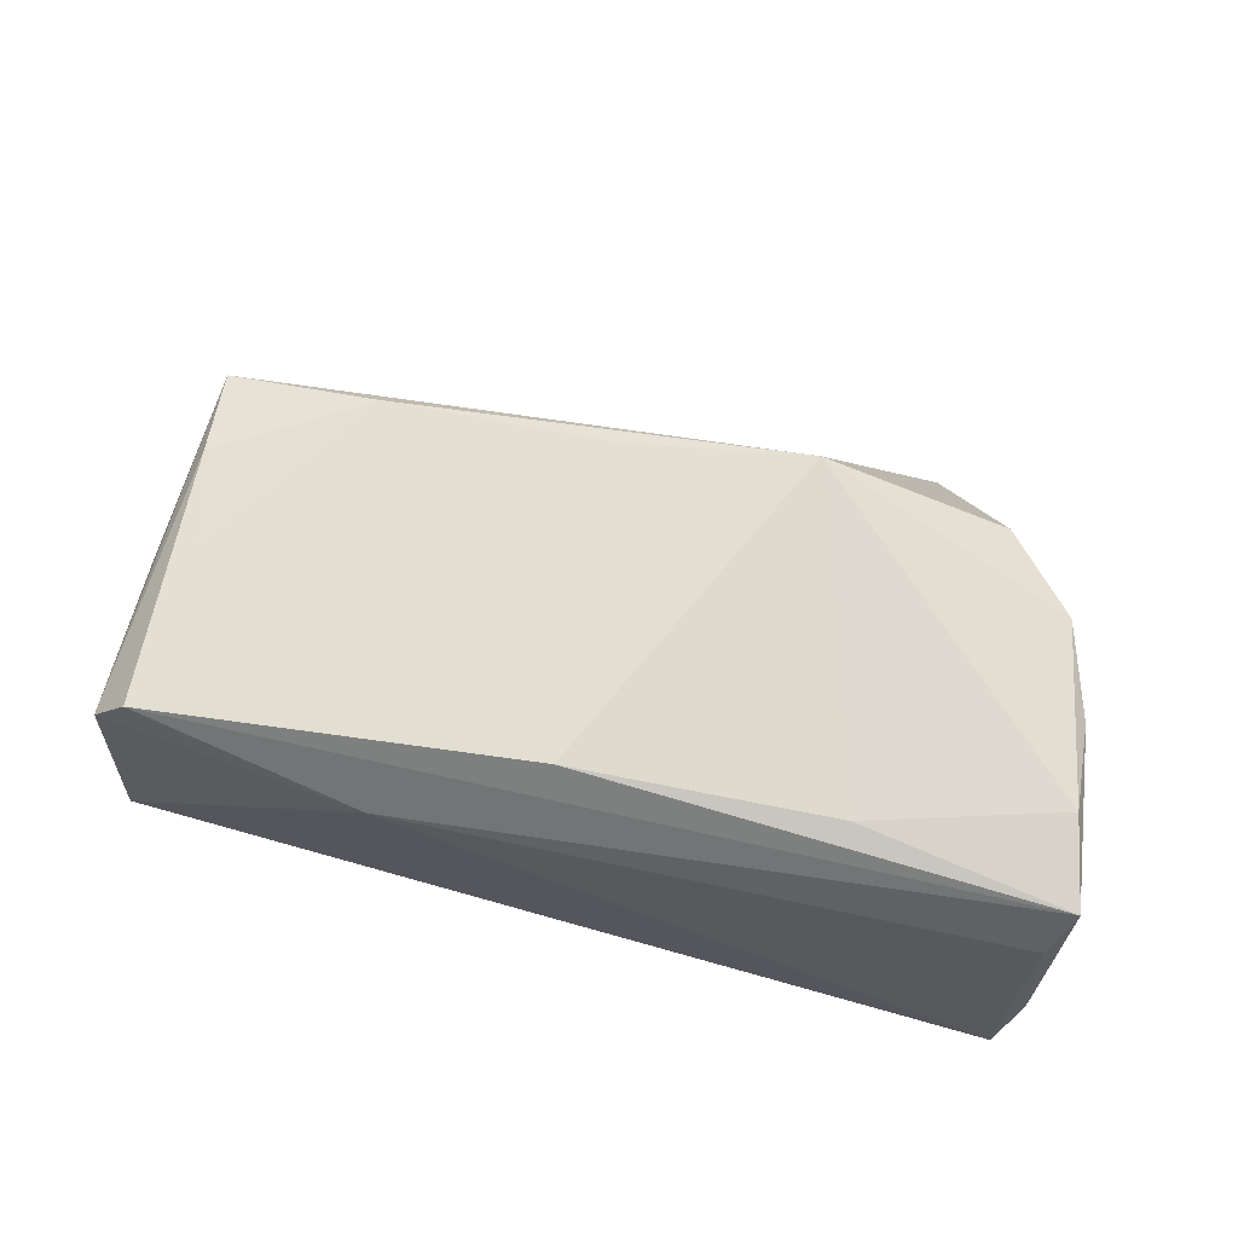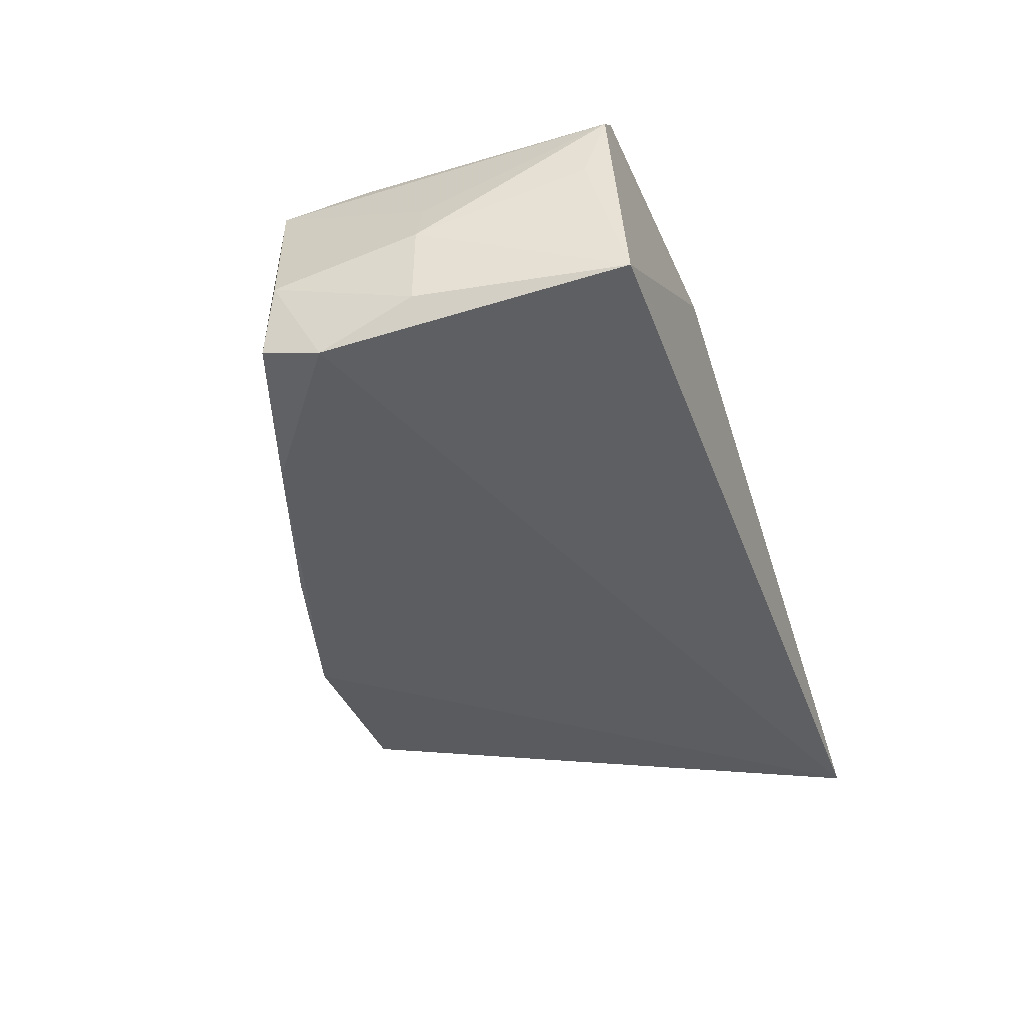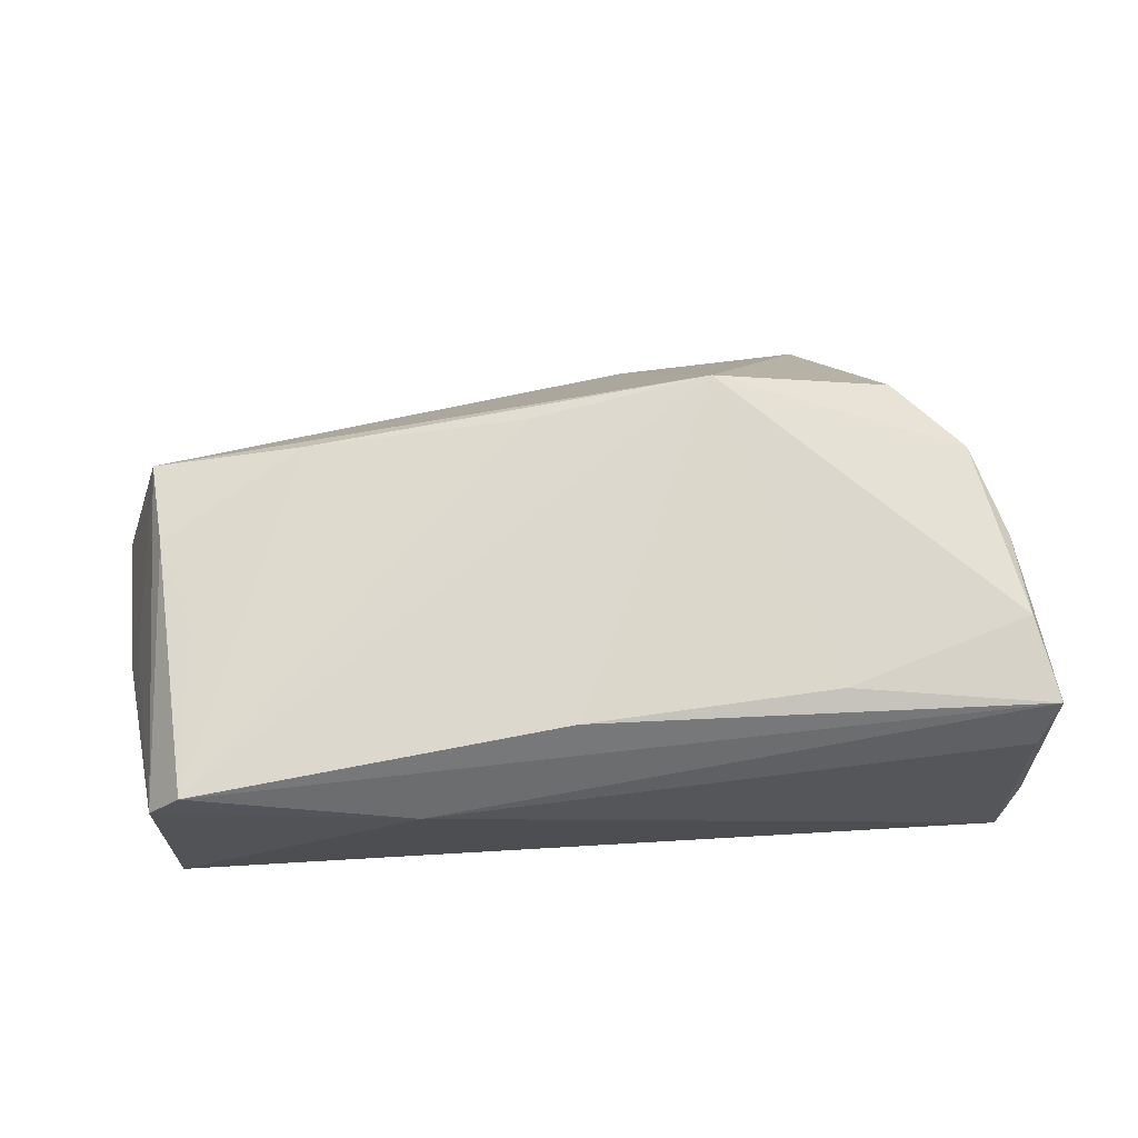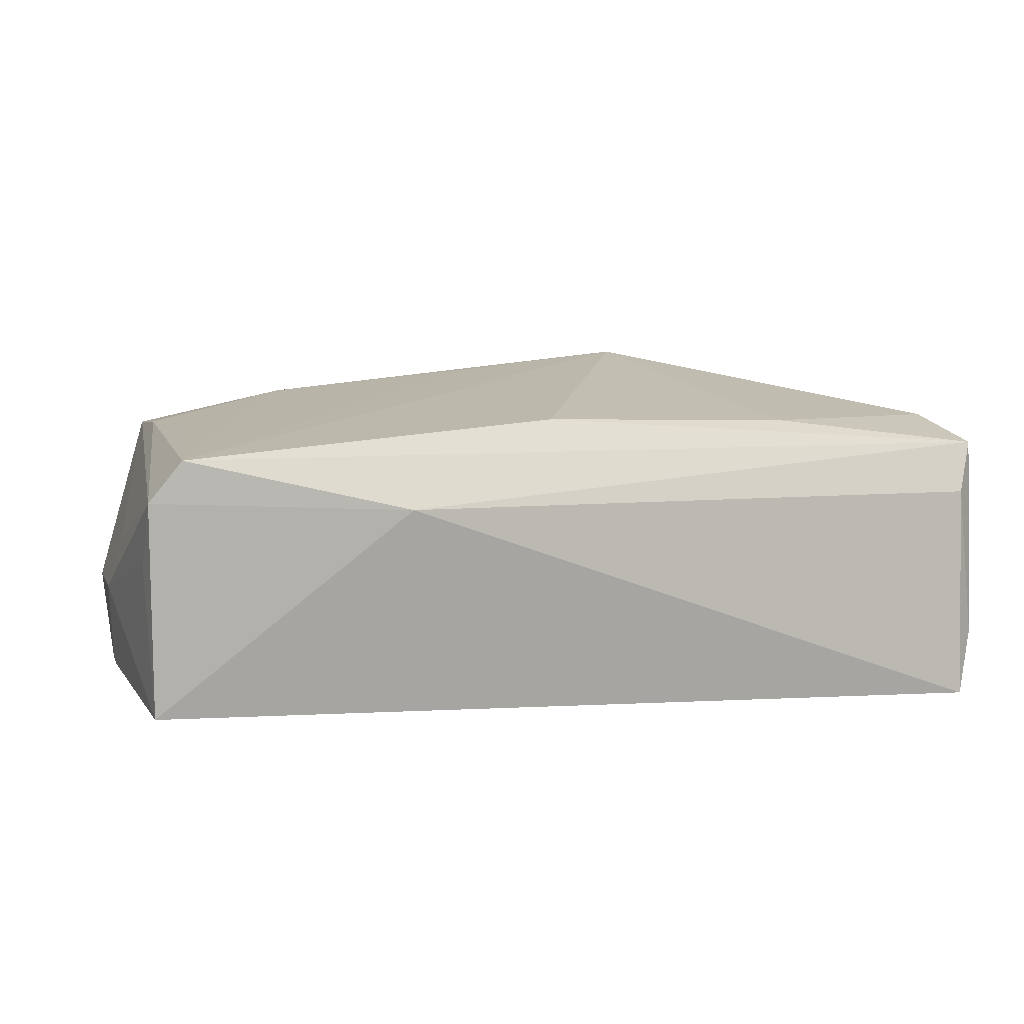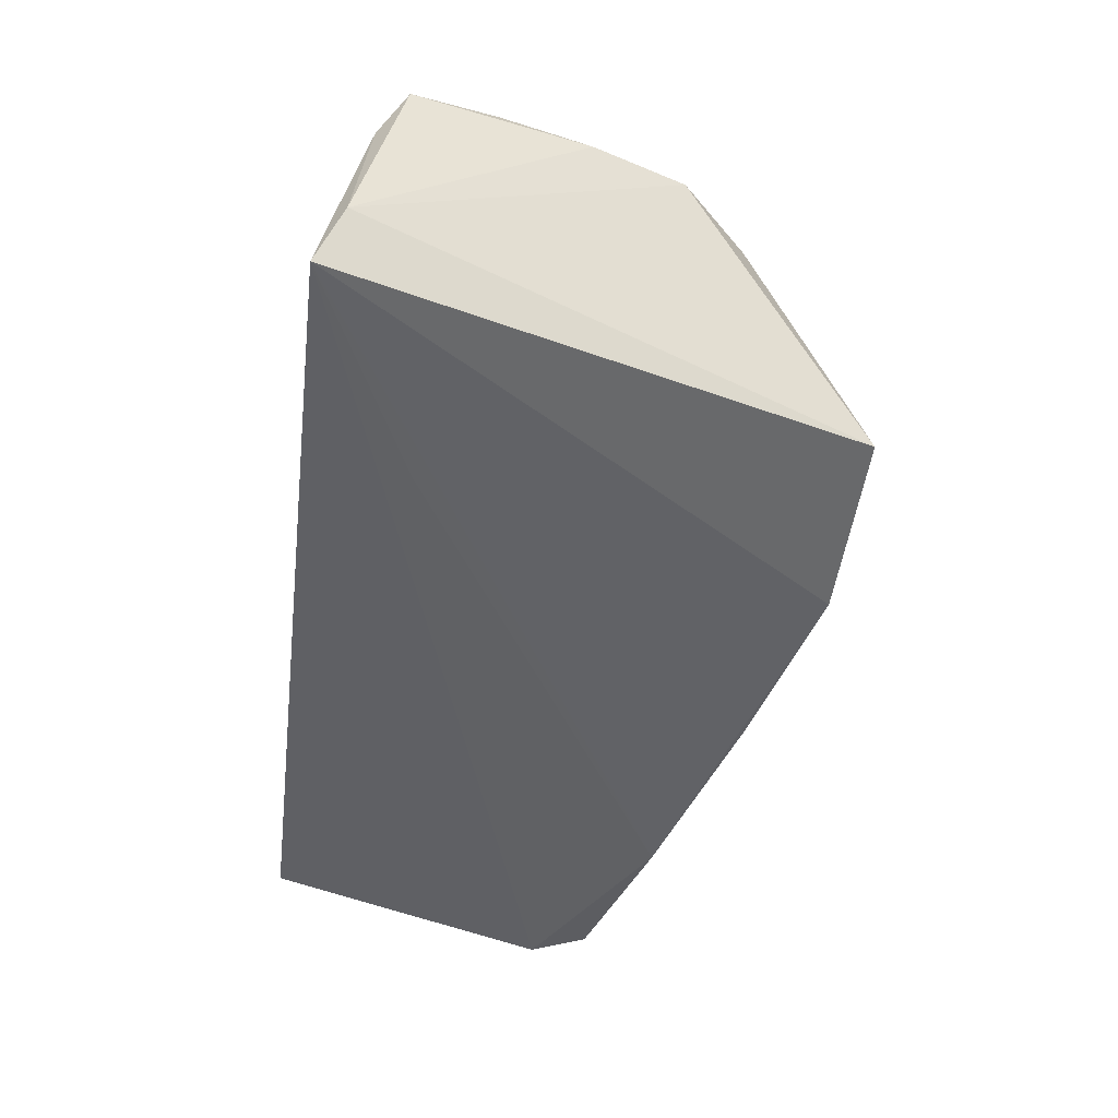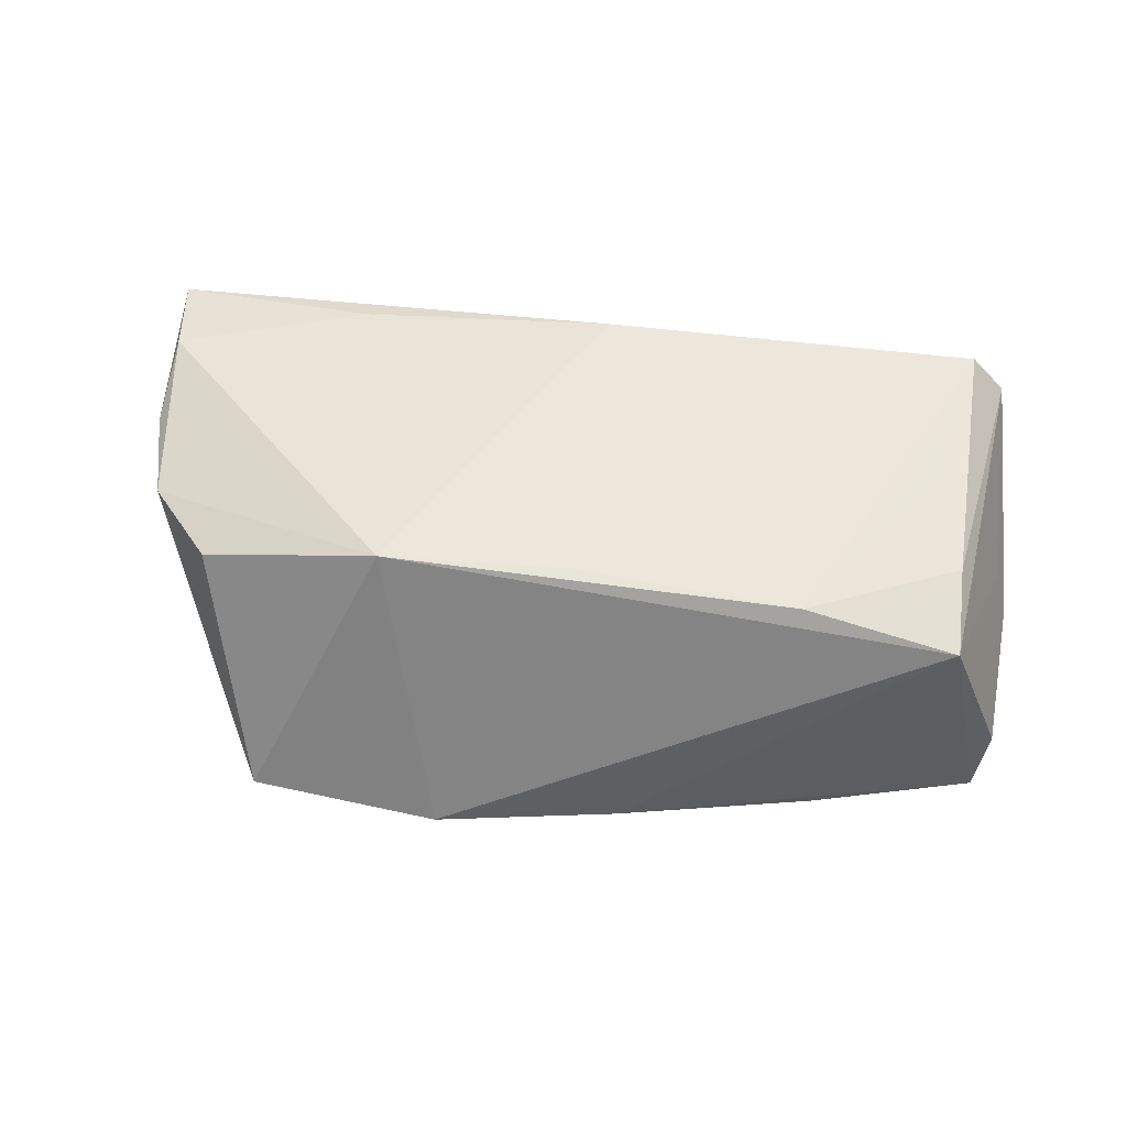
<metadata>
{"format":"obj","ext":"obj","renderer":"f3d","projection":"perspective","resolution":1024,"background":"white","views":[{"elev":69.4,"azim":-164.9,"up":"+Z"},{"elev":-39.7,"azim":109.8,"up":"+Z"},{"elev":73.1,"azim":176.2,"up":"+Z"},{"elev":16.4,"azim":167.3,"up":"+Z"},{"elev":-49.0,"azim":-97.1,"up":"+Z"},{"elev":52.6,"azim":12.7,"up":"+Z"}]}
</metadata>
<code>
v -0.02797 0.01456 -0.0187
v -0.03284 0.01633 0.01801
v -0.05875 0.02445 -0.01127
v 0.01211 -0.03213 -0.01533
v 0.05466 0.002526 0.003013
v 0.05134 0.02524 0.01414
v -0.0199 -0.02406 0.01996
v 0.05052 -0.01885 0.01392
v 0.05235 0.02268 0.005349
v -0.05203 -0.015 0.01296
v 0.05203 0.02766 -0.01308
v 0.05748 -0.01536 -0.007311
v -0.03438 -0.03949 -0.01234
v -0.05704 0.02263 0.008277
v -0.0004802 0.01925 0.02053
v -0.04302 -0.02382 0.01343
v 0.01904 0.02766 0.01195
v 0.04927 -0.007881 0.01646
v 0.0567 0.00258 -0.003341
v -0.0105 -0.03885 -0.01413
v 0.002835 -0.02012 0.01906
v 0.05632 -0.009147 -0.01898
v 0.03625 -0.02351 -0.01727
v -0.05681 0.008156 0.01568
v 0.04564 0.003835 0.01777
v 0.05653 0.002366 -0.01381
v 0.03117 -0.01883 0.01754
v 0.04697 0.0248 0.01919
v -0.0564 0.02766 -0.01898
v -0.05942 0.01904 0.01419
v 0.05619 -0.01675 -0.01641
v -0.05601 -0.003168 0.01258
f 13 29 20
f 20 29 23
f 7 13 20
f 32 30 3
f 3 10 32
f 29 13 3
f 13 10 3
f 14 17 29
f 14 30 17
f 29 3 14
f 14 3 30
f 29 22 1
f 1 23 29
f 22 23 1
f 20 23 4
f 31 23 22
f 31 4 23
f 11 22 29
f 11 26 22
f 29 17 11
f 19 26 11
f 16 10 13
f 13 7 16
f 16 7 10
f 10 7 24
f 24 30 32
f 32 10 24
f 17 30 28
f 15 28 30
f 7 28 15
f 21 7 27
f 27 28 21
f 21 28 7
f 27 18 25
f 25 28 27
f 18 28 25
f 6 11 17
f 17 28 6
f 6 5 19
f 6 28 18
f 8 18 27
f 8 6 18
f 4 31 8
f 5 6 8
f 20 4 8
f 8 7 20
f 27 7 8
f 30 24 2
f 2 15 30
f 2 24 7
f 7 15 2
f 19 11 9
f 9 6 19
f 11 6 9
f 12 8 31
f 12 31 22
f 19 5 12
f 5 8 12
f 12 26 19
f 22 26 12

</code>
